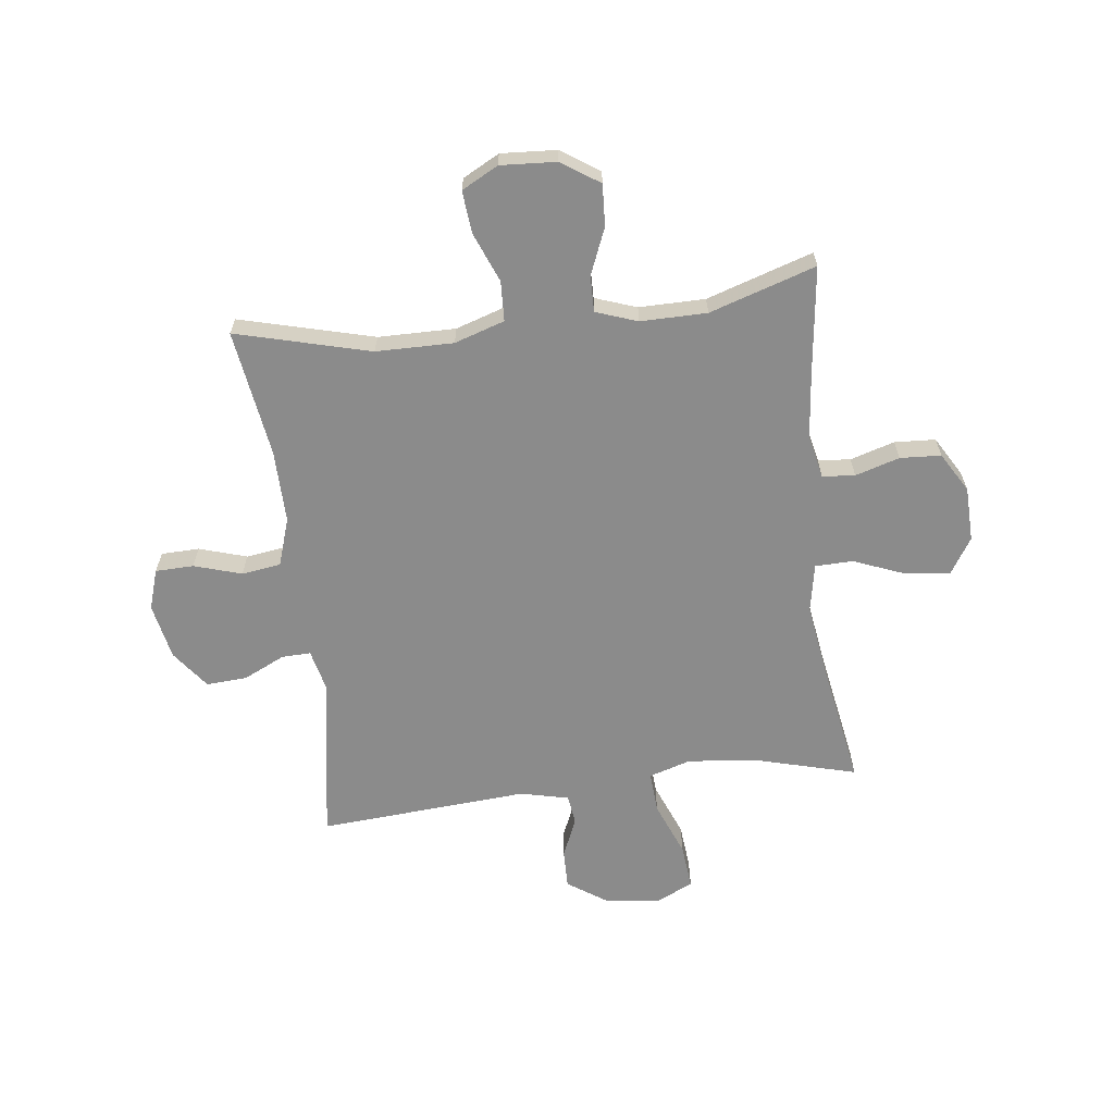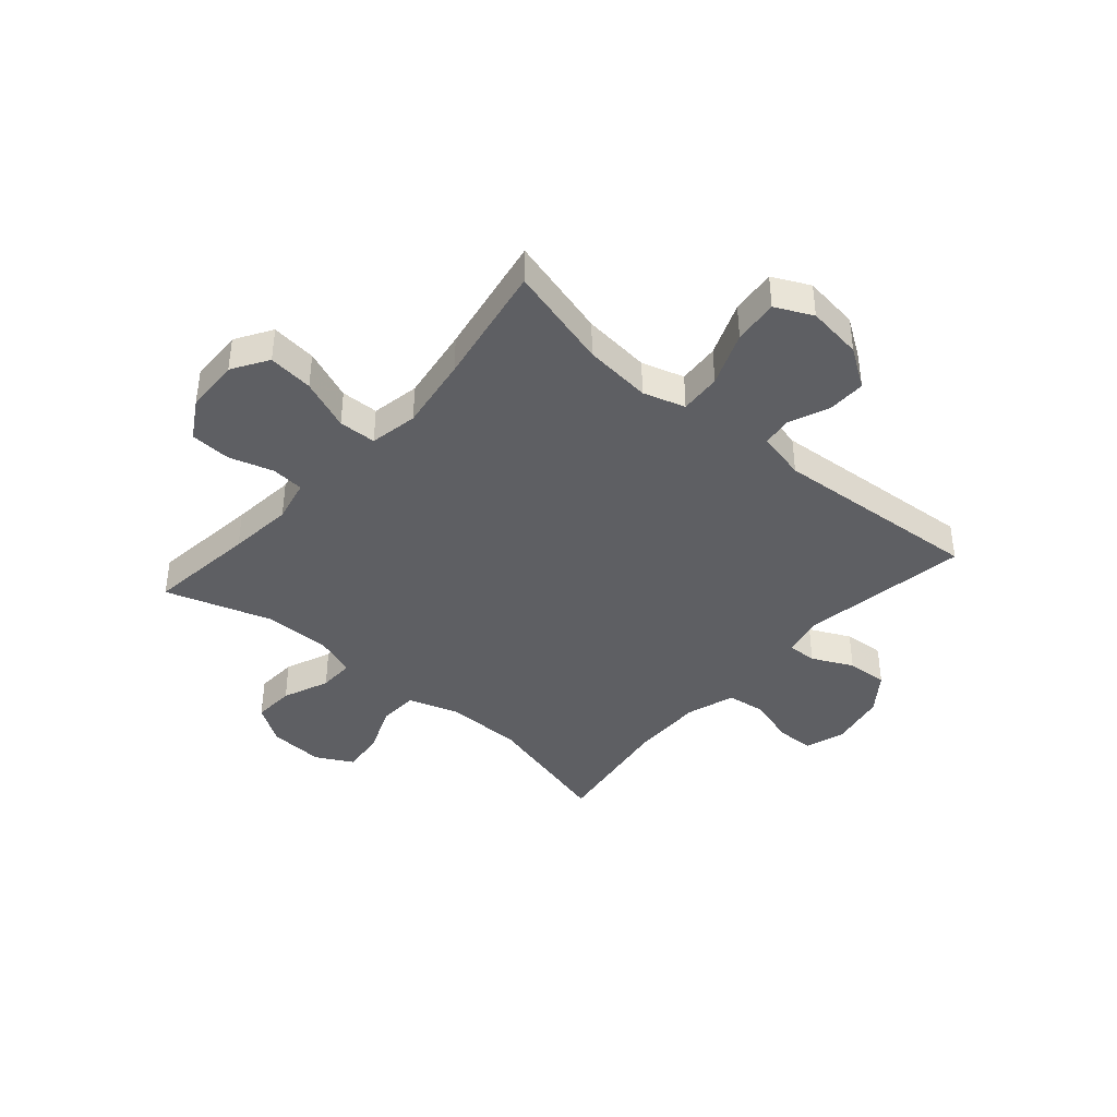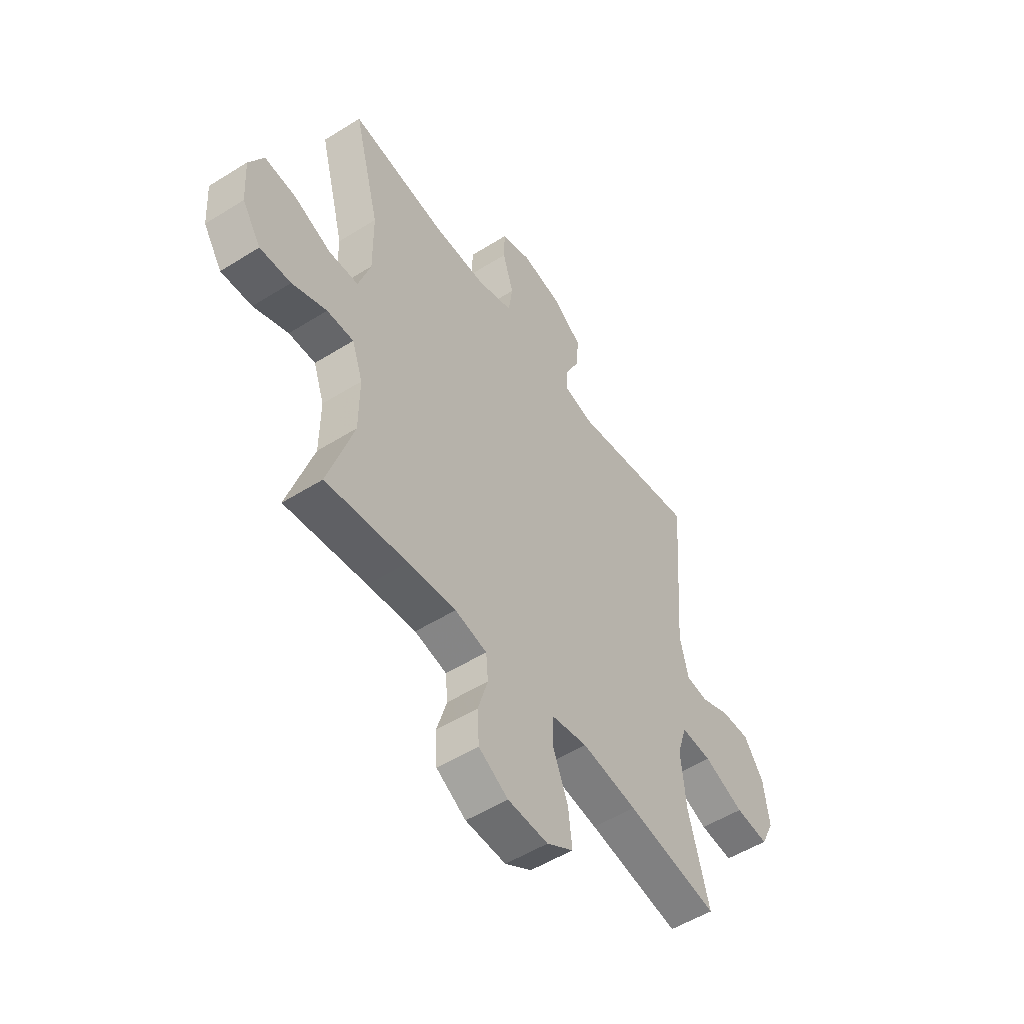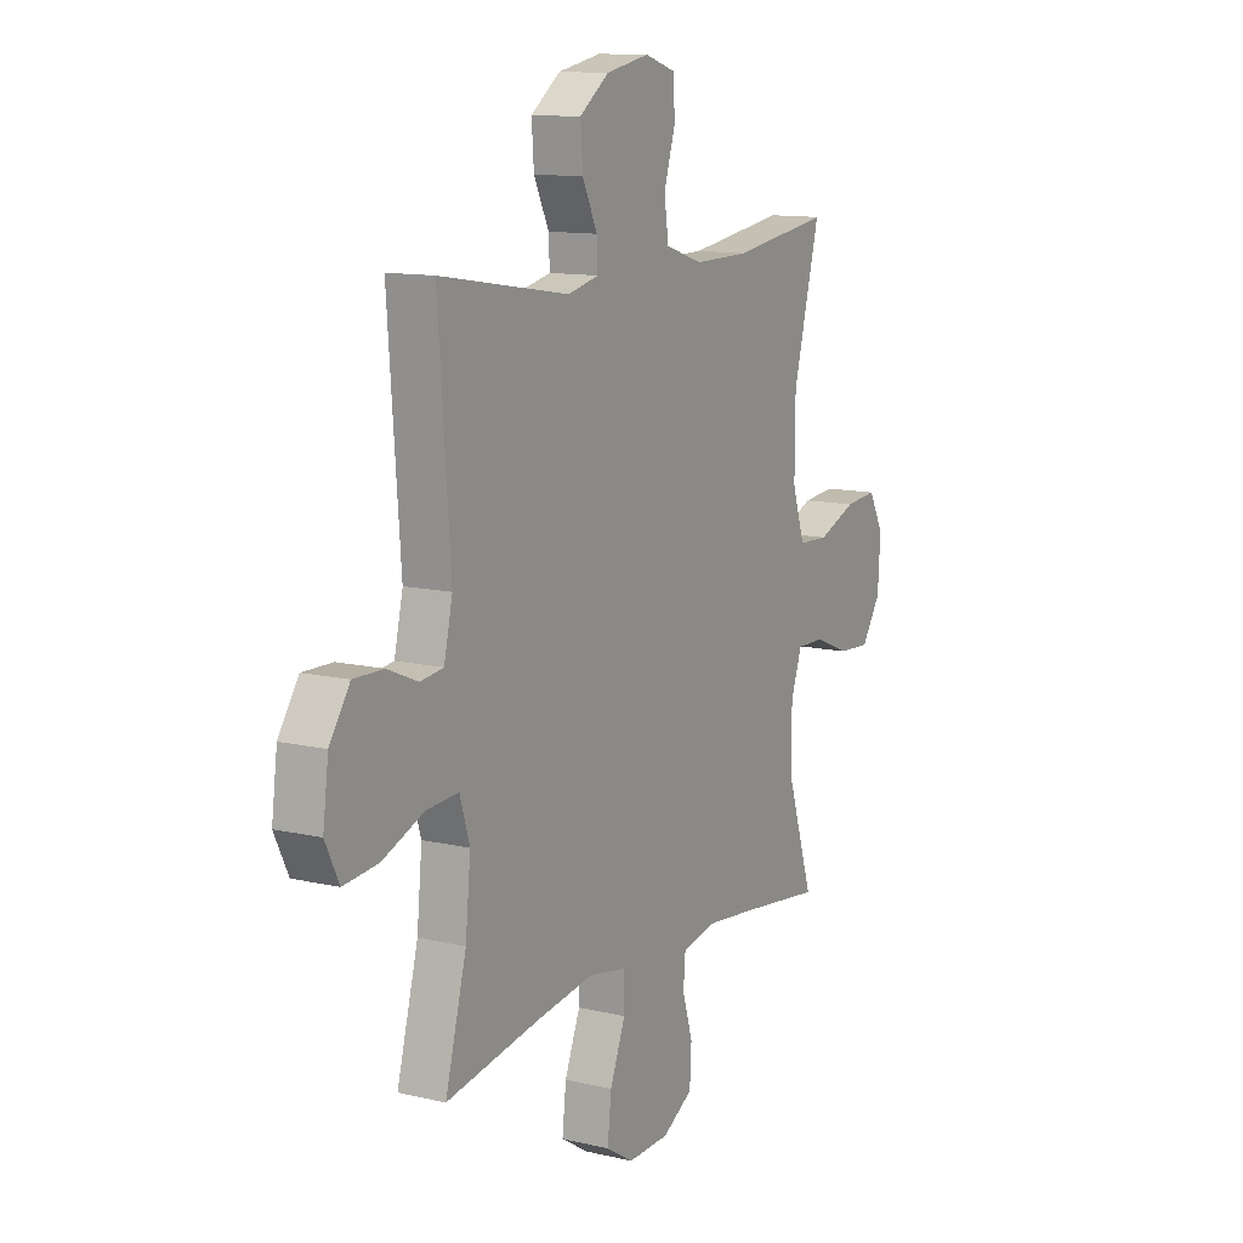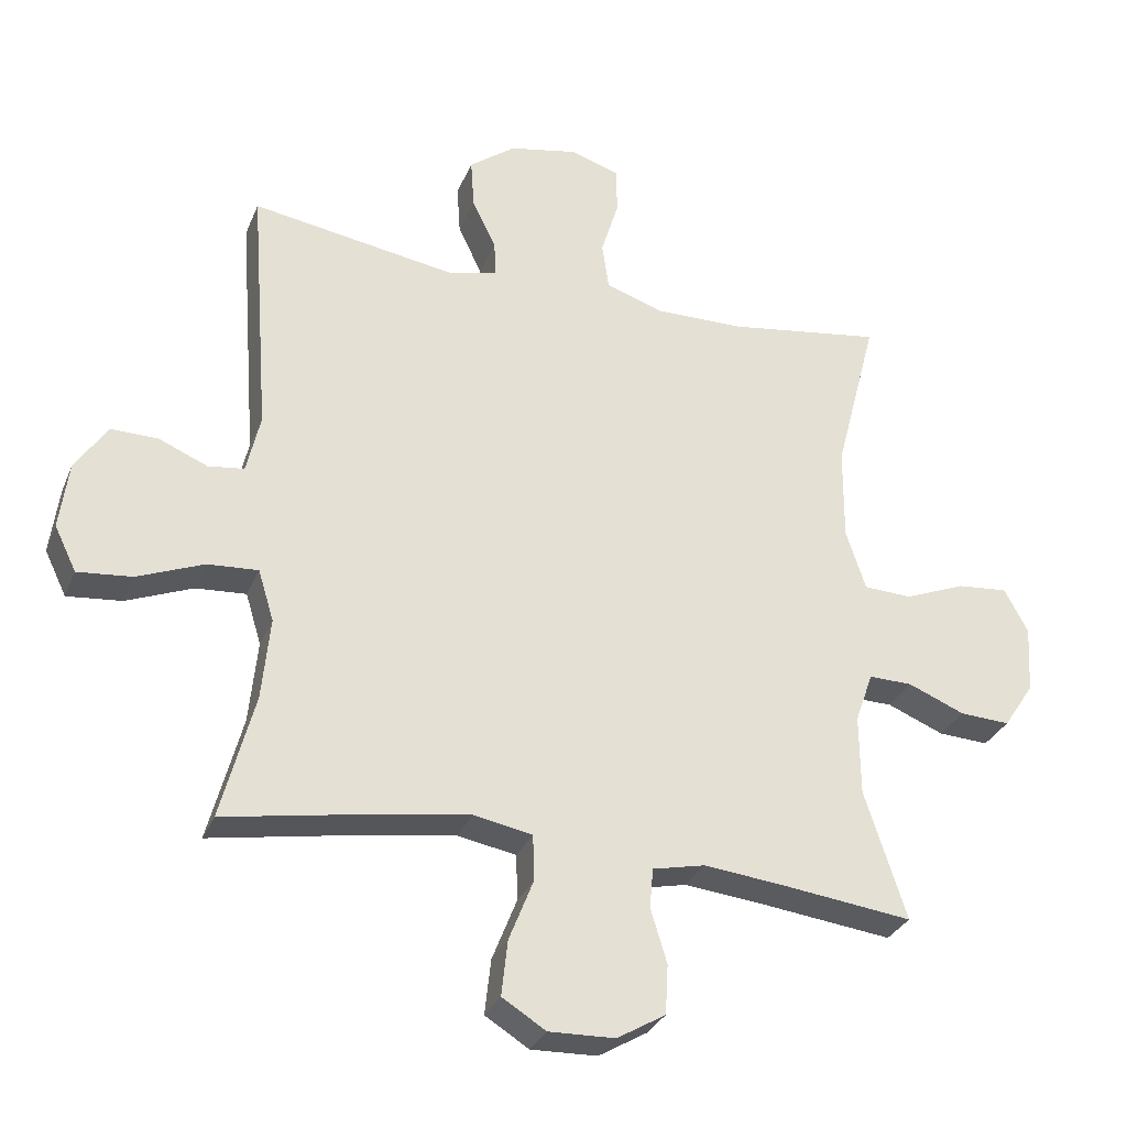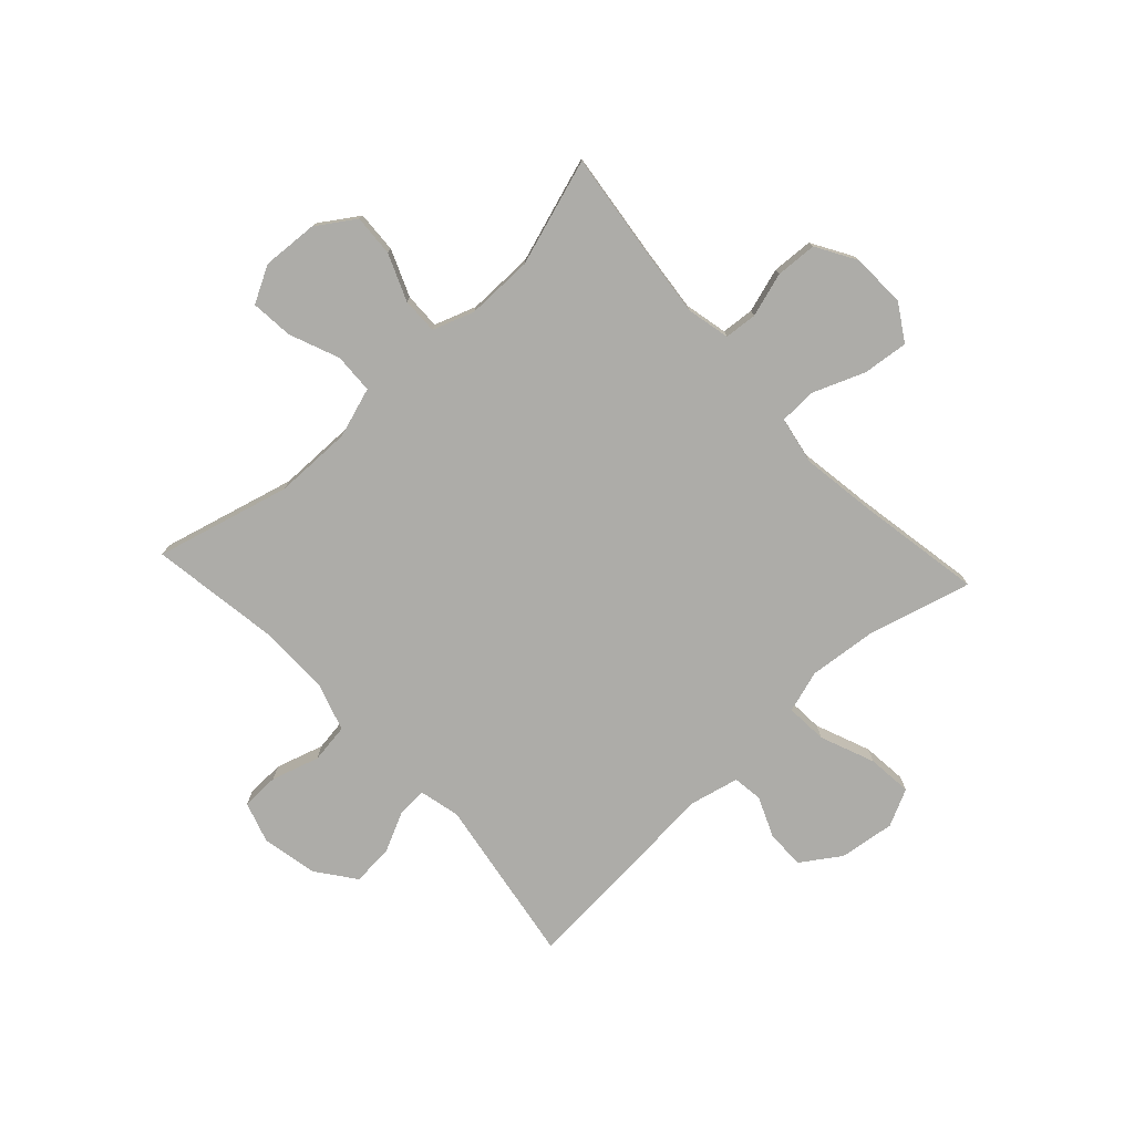
<metadata>
{"format":"obj","ext":"obj","renderer":"f3d","projection":"perspective","resolution":1024,"background":"white","views":[{"elev":-63.8,"azim":96.9,"up":"+Y"},{"elev":-40.5,"azim":-131.0,"up":"+Y"},{"elev":-52.6,"azim":124.0,"up":"+Z"},{"elev":11.9,"azim":-60.6,"up":"+Z"},{"elev":-30.5,"azim":-19.7,"up":"+Z"},{"elev":-76.7,"azim":132.8,"up":"+Y"}]}
</metadata>
<code>
v -0.5 0.07 -0.5
v -0.451 0.07 -0.316
v -0.439 0.07 -0.195
v -0.462 0.07 -0.12
v -0.536 0.07 -0.125
v -0.633 0.07 -0.164
v -0.713 0.07 -0.172
v -0.745 0.07 -0.106
v -0.732 0.07 -0.007
v -0.685 0.07 0.063
v -0.616 0.07 0.062
v -0.545 0.07 0.032
v -0.492 0.07 0.039
v -0.472 0.07 0.126
v -0.5 0.07 0.5
v -0.199 0.07 0.452
v -0.127 0.07 0.469
v -0.129 0.07 0.521
v -0.164 0.07 0.594
v -0.169 0.07 0.667
v -0.101 0.07 0.718
v -0.001 0.07 0.738
v 0.071 0.07 0.715
v 0.073 0.07 0.647
v 0.047 0.07 0.562
v 0.057 0.07 0.492
v 0.143 0.07 0.464
v 0.273 0.07 0.466
v 0.5 0.07 0.5
v 0.438 0.07 0.261
v 0.437 0.07 0.123
v 0.466 0.07 0.034
v 0.537 0.07 0.031
v 0.626 0.07 0.067
v 0.701 0.07 0.074
v 0.736 0.07 0.009
v 0.73 0.07 -0.09
v 0.685 0.07 -0.158
v 0.611 0.07 -0.154
v 0.528 0.07 -0.12
v 0.464 0.07 -0.119
v 0.438 0.07 -0.193
v 0.439 0.07 -0.311
v 0.5 0.07 -0.5
v 0.305 0.07 -0.476
v 0.19 0.07 -0.464
v 0.113 0.07 -0.481
v 0.108 0.07 -0.539
v 0.132 0.07 -0.618
v 0.128 0.07 -0.691
v 0.057 0.07 -0.733
v -0.04 0.07 -0.736
v -0.104 0.07 -0.696
v -0.095 0.07 -0.615
v -0.059 0.07 -0.524
v -0.061 0.07 -0.457
v -0.147 0.07 -0.441
v -0.28 0.07 -0.461
v -0.5 0 -0.5
v -0.451 0 -0.316
v -0.439 0 -0.195
v -0.462 0 -0.12
v -0.536 0 -0.125
v -0.633 0 -0.164
v -0.713 0 -0.172
v -0.745 0 -0.106
v -0.732 0 -0.007
v -0.685 0 0.063
v -0.616 0 0.062
v -0.545 0 0.032
v -0.492 0 0.039
v -0.472 0 0.126
v -0.5 0 0.5
v -0.199 0 0.452
v -0.127 0 0.469
v -0.129 0 0.521
v -0.164 0 0.594
v -0.169 0 0.667
v -0.101 0 0.718
v -0.001 0 0.738
v 0.071 0 0.715
v 0.073 0 0.647
v 0.047 0 0.562
v 0.057 0 0.492
v 0.143 0 0.464
v 0.273 0 0.466
v 0.5 0 0.5
v 0.438 0 0.261
v 0.437 0 0.123
v 0.466 0 0.034
v 0.537 0 0.031
v 0.626 0 0.067
v 0.701 0 0.074
v 0.736 0 0.009
v 0.73 0 -0.09
v 0.685 0 -0.158
v 0.611 0 -0.154
v 0.528 0 -0.12
v 0.464 0 -0.119
v 0.438 0 -0.193
v 0.439 0 -0.311
v 0.5 0 -0.5
v 0.305 0 -0.476
v 0.19 0 -0.464
v 0.113 0 -0.481
v 0.108 0 -0.539
v 0.132 0 -0.618
v 0.128 0 -0.691
v 0.057 0 -0.733
v -0.04 0 -0.736
v -0.104 0 -0.696
v -0.095 0 -0.615
v -0.059 0 -0.524
v -0.061 0 -0.457
v -0.147 0 -0.441
v -0.28 0 -0.461
f 53 54 55
f 52 53 55
f 51 52 55
f 50 51 55
f 49 50 55
f 48 49 55
f 47 48 55 56
f 46 47 56 57
f 43 44 45
f 42 43 45 46
f 41 42 46 57
f 38 39 40
f 37 38 40
f 36 37 40
f 35 36 40
f 34 35 40
f 33 34 40
f 32 33 40 41
f 41 57 58
f 32 41 58
f 31 32 58
f 28 29 30
f 58 1 2
f 31 58 2
f 30 31 2
f 28 30 2
f 27 28 2
f 23 24 25
f 22 23 25
f 21 22 25
f 20 21 25
f 19 20 25
f 18 19 25
f 17 18 25 26
f 14 15 16
f 17 26 27
f 16 17 27
f 14 16 27
f 13 14 27
f 10 11 12
f 9 10 12
f 8 9 12
f 7 8 12
f 6 7 12
f 5 6 12
f 4 5 12 13
f 27 2 3
f 3 4 13 27
f 113 112 111
f 113 111 110
f 113 110 109
f 113 109 108
f 113 108 107
f 113 107 106
f 114 113 106 105
f 115 114 105 104
f 103 102 101
f 104 103 101 100
f 115 104 100 99
f 98 97 96
f 98 96 95
f 98 95 94
f 98 94 93
f 98 93 92
f 98 92 91
f 99 98 91 90
f 116 115 99
f 116 99 90
f 116 90 89
f 88 87 86
f 60 59 116
f 60 116 89
f 60 89 88
f 60 88 86
f 60 86 85
f 83 82 81
f 83 81 80
f 83 80 79
f 83 79 78
f 83 78 77
f 83 77 76
f 84 83 76 75
f 74 73 72
f 85 84 75
f 85 75 74
f 85 74 72
f 85 72 71
f 70 69 68
f 70 68 67
f 70 67 66
f 70 66 65
f 70 65 64
f 70 64 63
f 71 70 63 62
f 61 60 85
f 85 71 62 61
f 1 59 60 2
f 2 60 61 3
f 3 61 62 4
f 4 62 63 5
f 5 63 64 6
f 6 64 65 7
f 7 65 66 8
f 8 66 67 9
f 9 67 68 10
f 10 68 69 11
f 11 69 70 12
f 12 70 71 13
f 13 71 72 14
f 14 72 73 15
f 15 73 74 16
f 16 74 75 17
f 17 75 76 18
f 18 76 77 19
f 19 77 78 20
f 20 78 79 21
f 21 79 80 22
f 22 80 81 23
f 23 81 82 24
f 24 82 83 25
f 25 83 84 26
f 26 84 85 27
f 27 85 86 28
f 28 86 87 29
f 29 87 88 30
f 30 88 89 31
f 31 89 90 32
f 32 90 91 33
f 33 91 92 34
f 34 92 93 35
f 35 93 94 36
f 36 94 95 37
f 37 95 96 38
f 38 96 97 39
f 39 97 98 40
f 40 98 99 41
f 41 99 100 42
f 42 100 101 43
f 43 101 102 44
f 44 102 103 45
f 45 103 104 46
f 46 104 105 47
f 47 105 106 48
f 48 106 107 49
f 49 107 108 50
f 50 108 109 51
f 51 109 110 52
f 52 110 111 53
f 53 111 112 54
f 54 112 113 55
f 55 113 114 56
f 56 114 115 57
f 57 115 116 58
f 58 116 59 1

</code>
